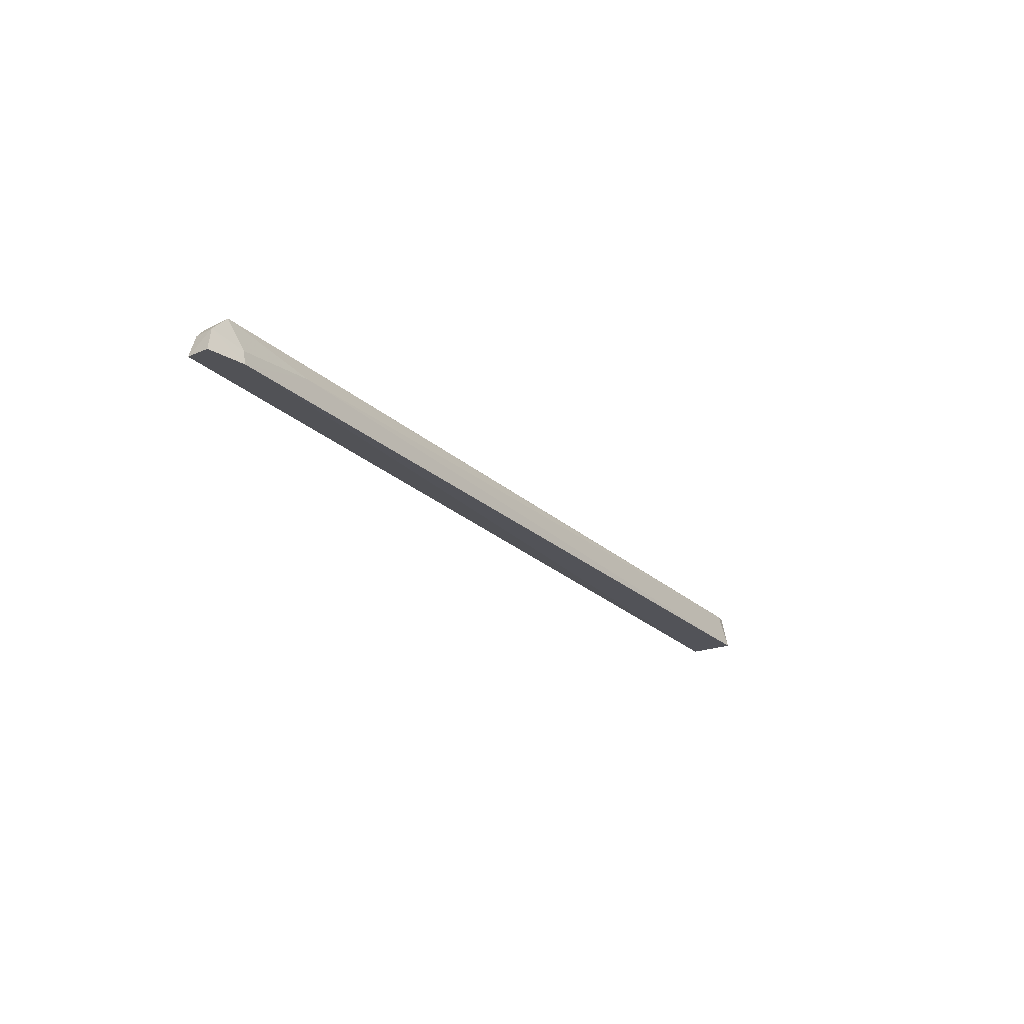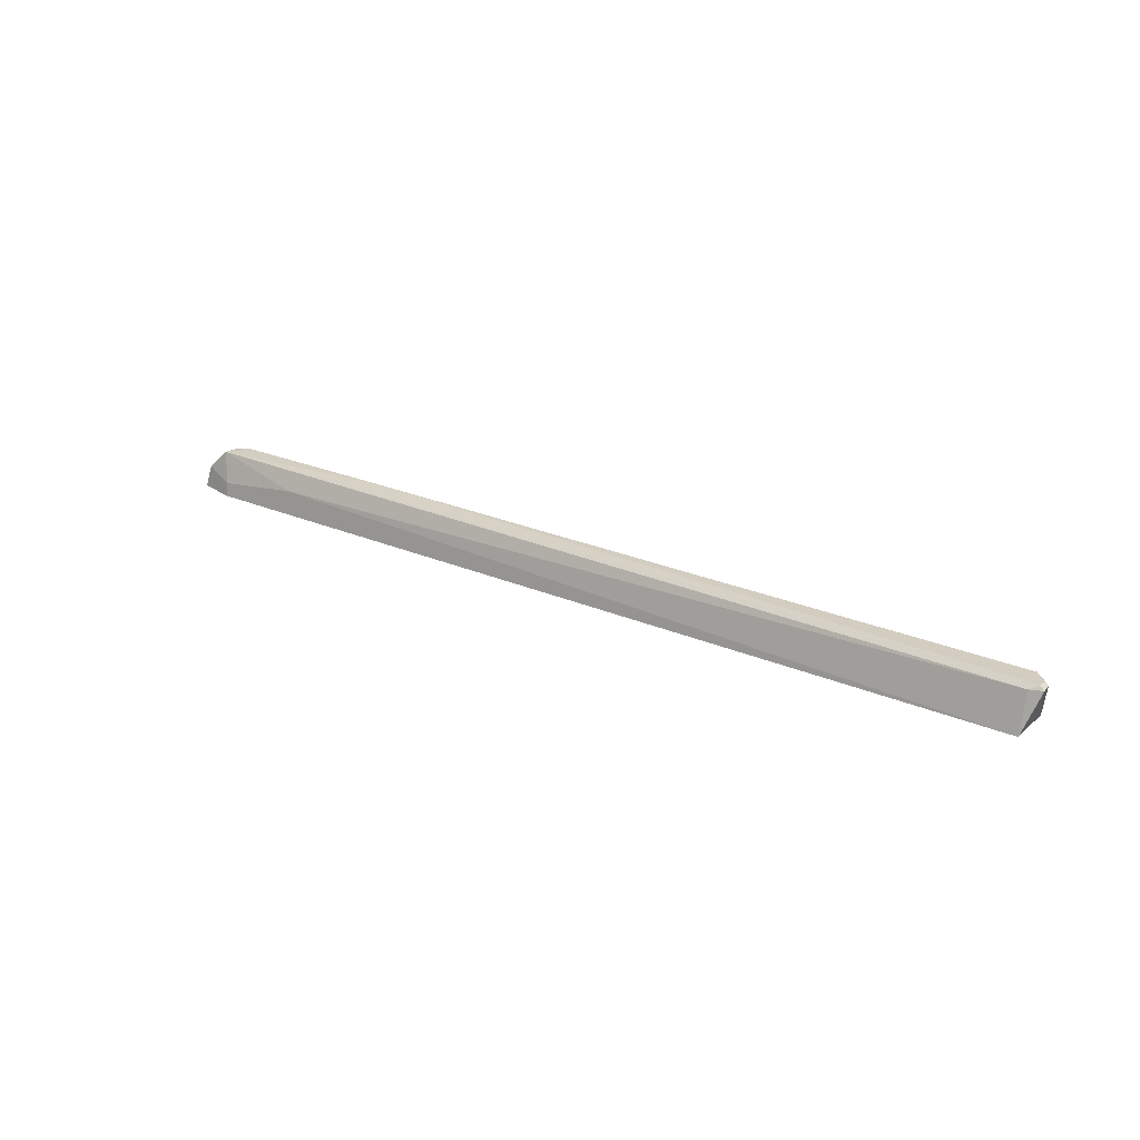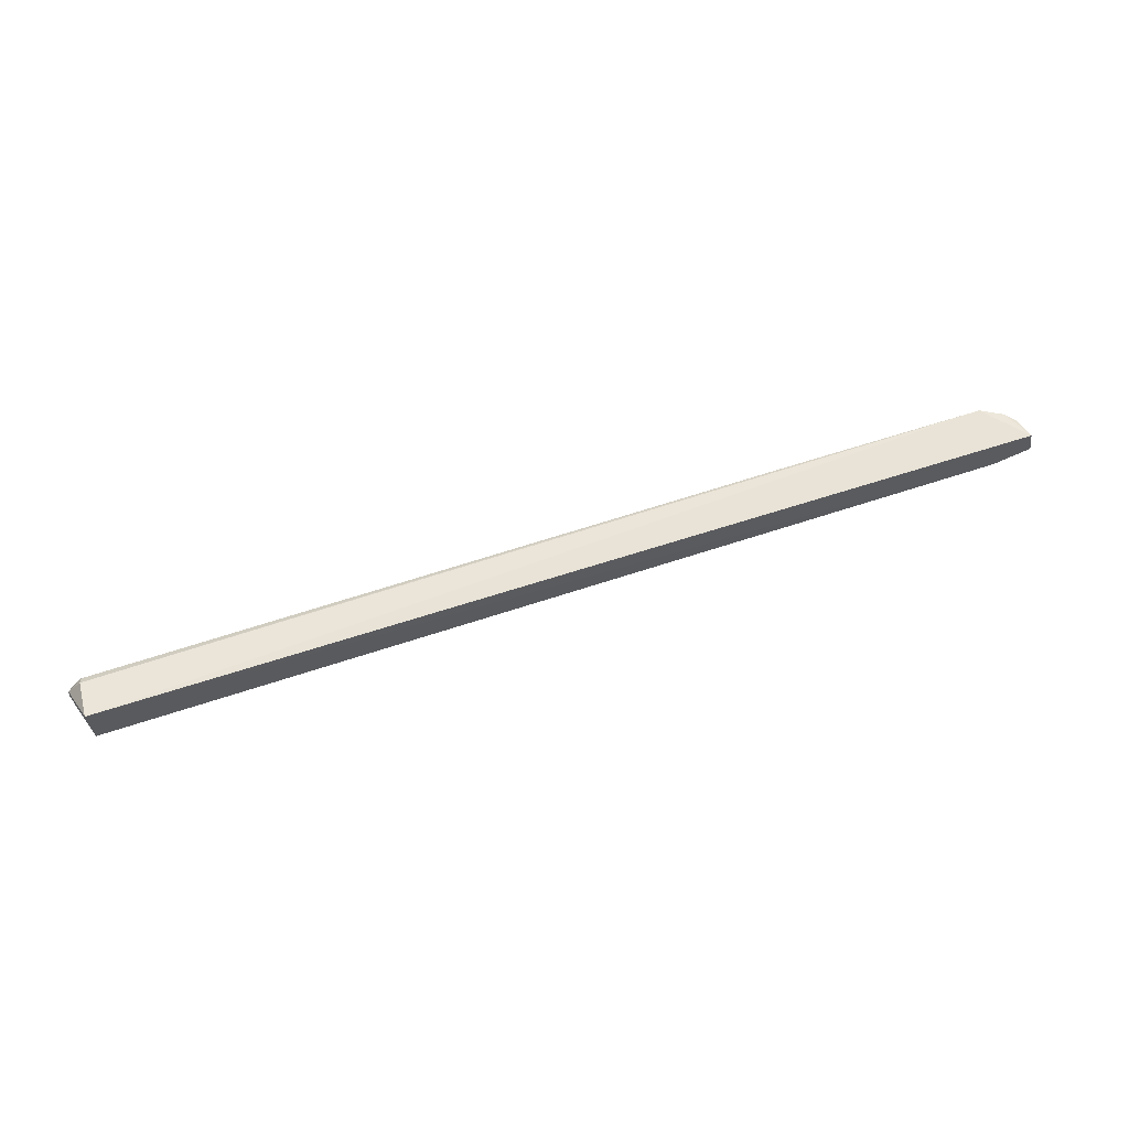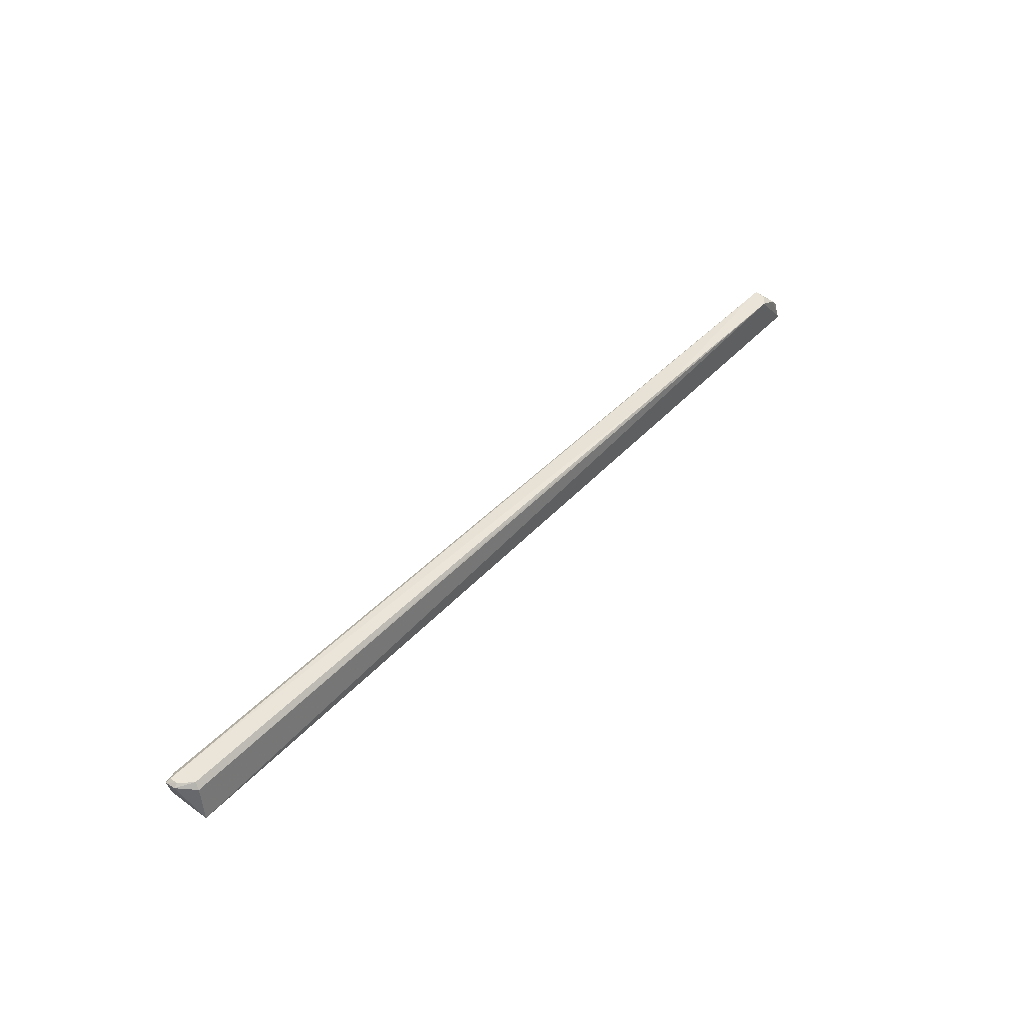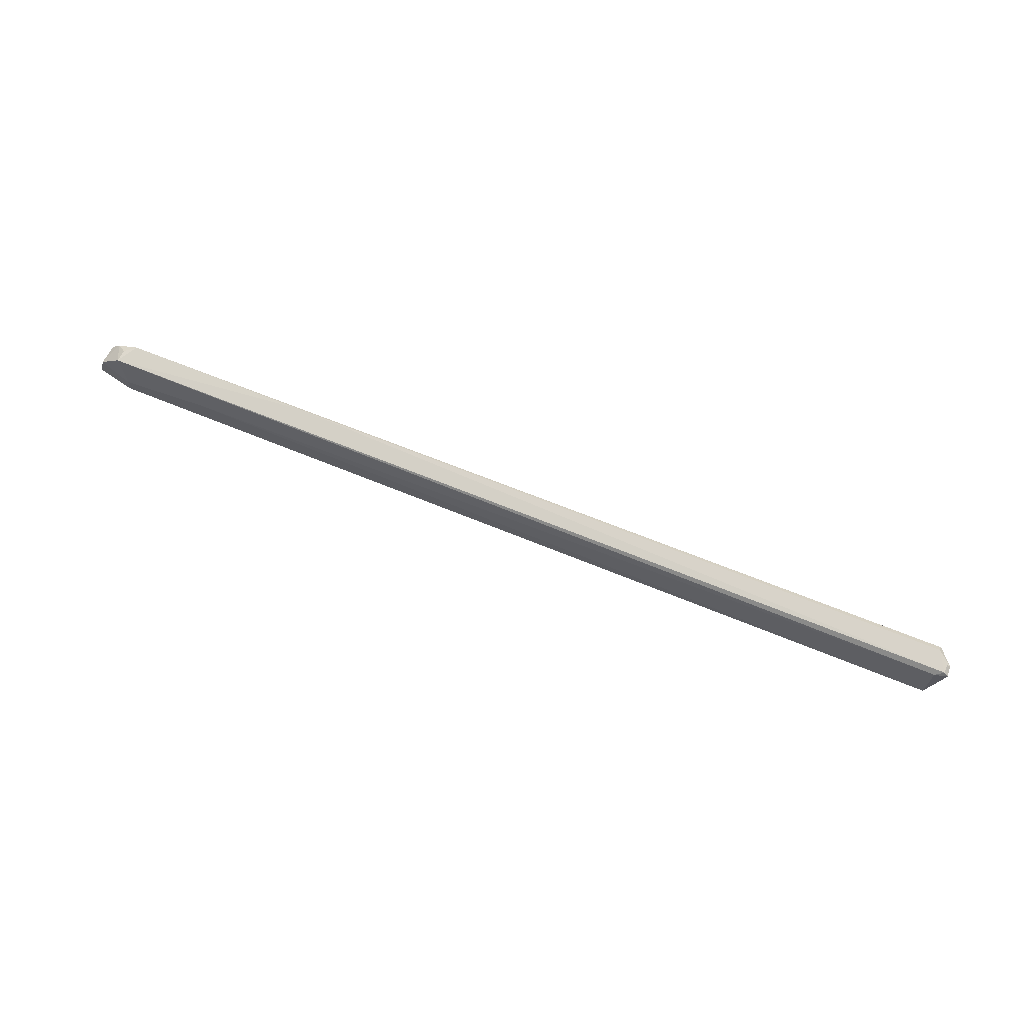
<metadata>
{"format":"obj","ext":"obj","renderer":"f3d","projection":"perspective","resolution":1024,"background":"white","views":[{"elev":-22.9,"azim":122.6,"up":"+Y"},{"elev":24.1,"azim":-144.7,"up":"+Y"},{"elev":62.6,"azim":-18.5,"up":"+Z"},{"elev":45.4,"azim":-50.3,"up":"+Y"},{"elev":75.1,"azim":-159.2,"up":"+Y"}]}
</metadata>
<code>
v 0.09285 0.05909 0.01073
v 0.09575 0.05288 0.01103
v 0.08898 0.05252 0.004367
v -0.08927 0.05289 0.002171
v -0.08932 0.05297 0.01117
v 0.09109 0.06113 0.007057
v 0.08852 0.06128 0.01102
v 0.07177 0.05733 0.005025
v 0.09531 0.05713 0.006597
v 0.09071 0.06107 0.009403
v -0.09086 0.06145 0.005223
v 0.08904 0.05521 0.004865
v 0.09466 0.05708 0.01053
v 0.09649 0.05261 0.006112
v 0.05133 0.06153 0.01056
v -0.09182 0.06082 0.00483
v -0.08889 0.06023 0.0102
v -0.08923 0.06061 0.004256
v -0.08859 0.06149 0.009265
v -0.09161 0.06085 0.006998
v -0.09088 0.06143 0.006845
f 5 4 3
f 7 5 2
f 7 2 1
f 8 3 4
f 9 6 1
f 10 7 1
f 10 1 6
f 10 6 7
f 12 8 6
f 12 3 8
f 12 9 3
f 12 6 9
f 13 9 1
f 13 1 2
f 13 2 9
f 14 9 2
f 14 3 9
f 14 5 3
f 14 2 5
f 15 7 6
f 15 6 11
f 16 4 5
f 17 5 7
f 17 7 15
f 18 8 4
f 18 4 16
f 18 6 8
f 18 16 11
f 18 11 6
f 19 17 15
f 19 15 11
f 20 16 5
f 20 5 17
f 20 17 19
f 21 20 19
f 21 19 11
f 21 11 16
f 21 16 20

</code>
